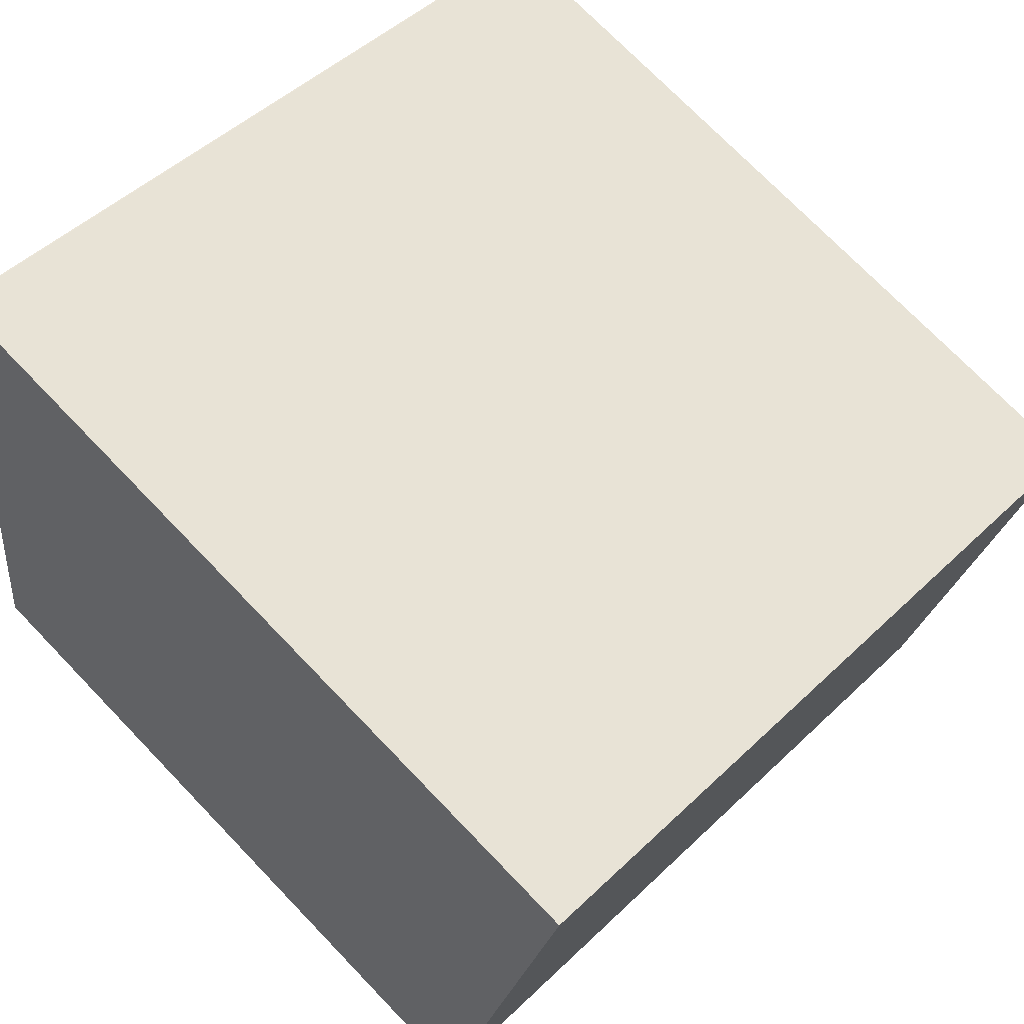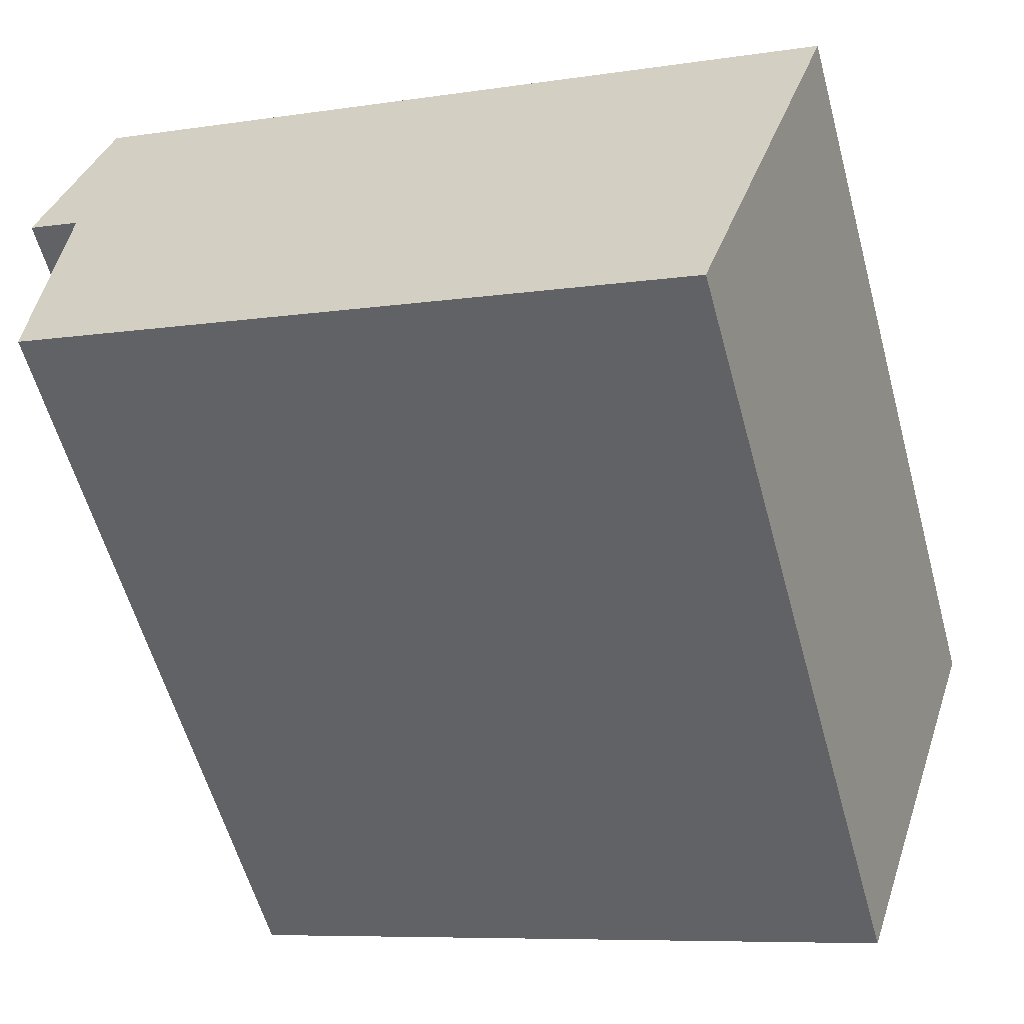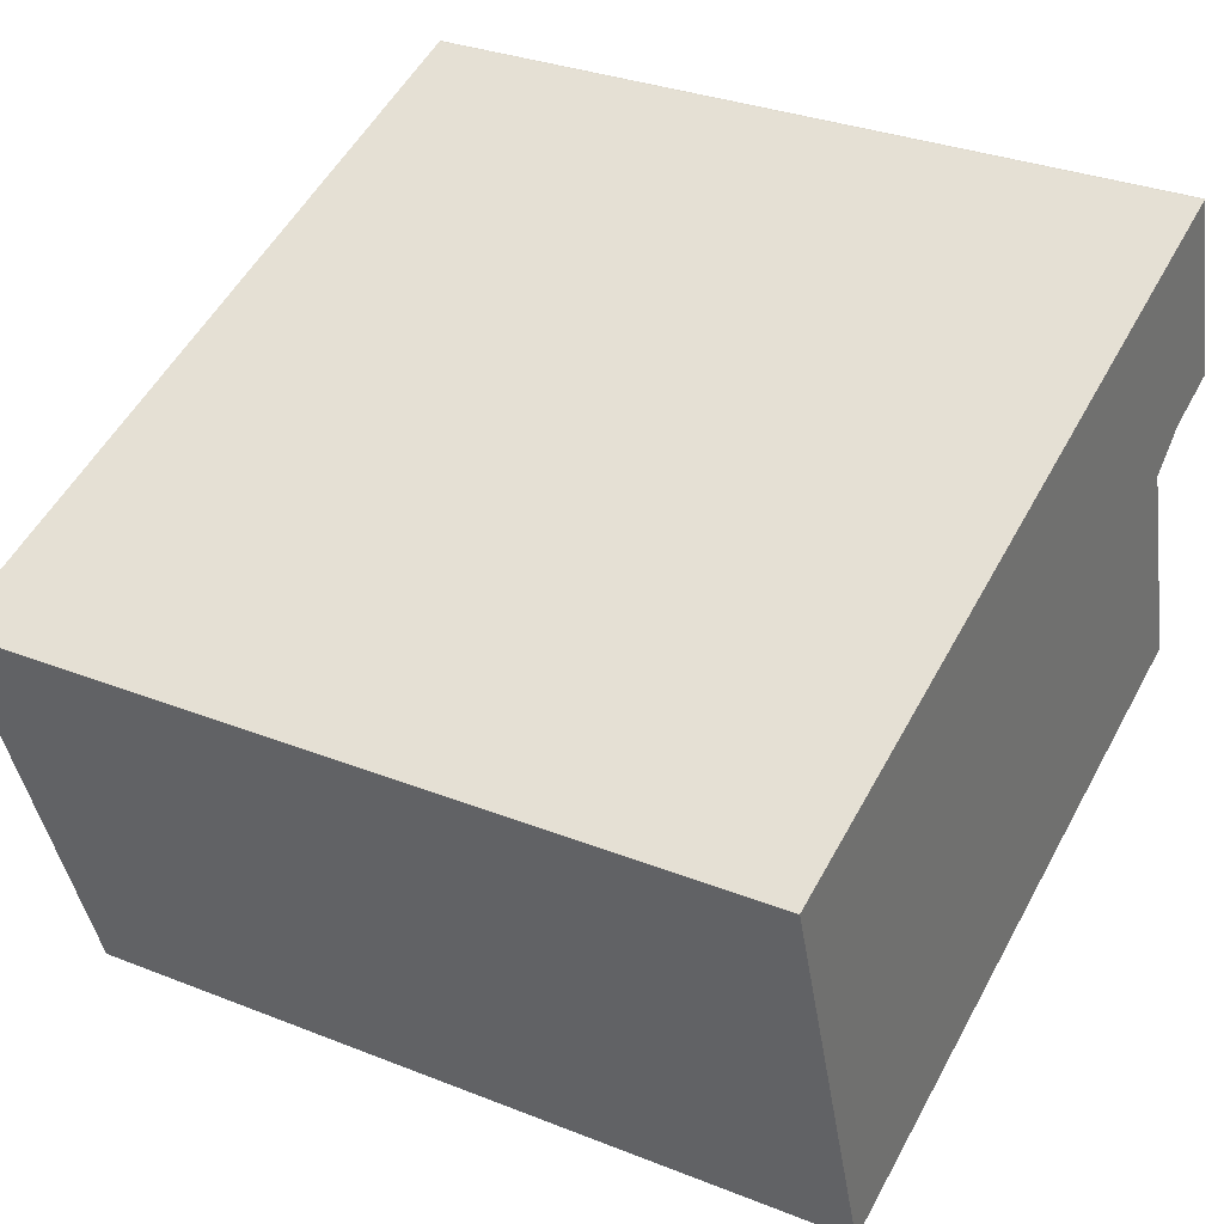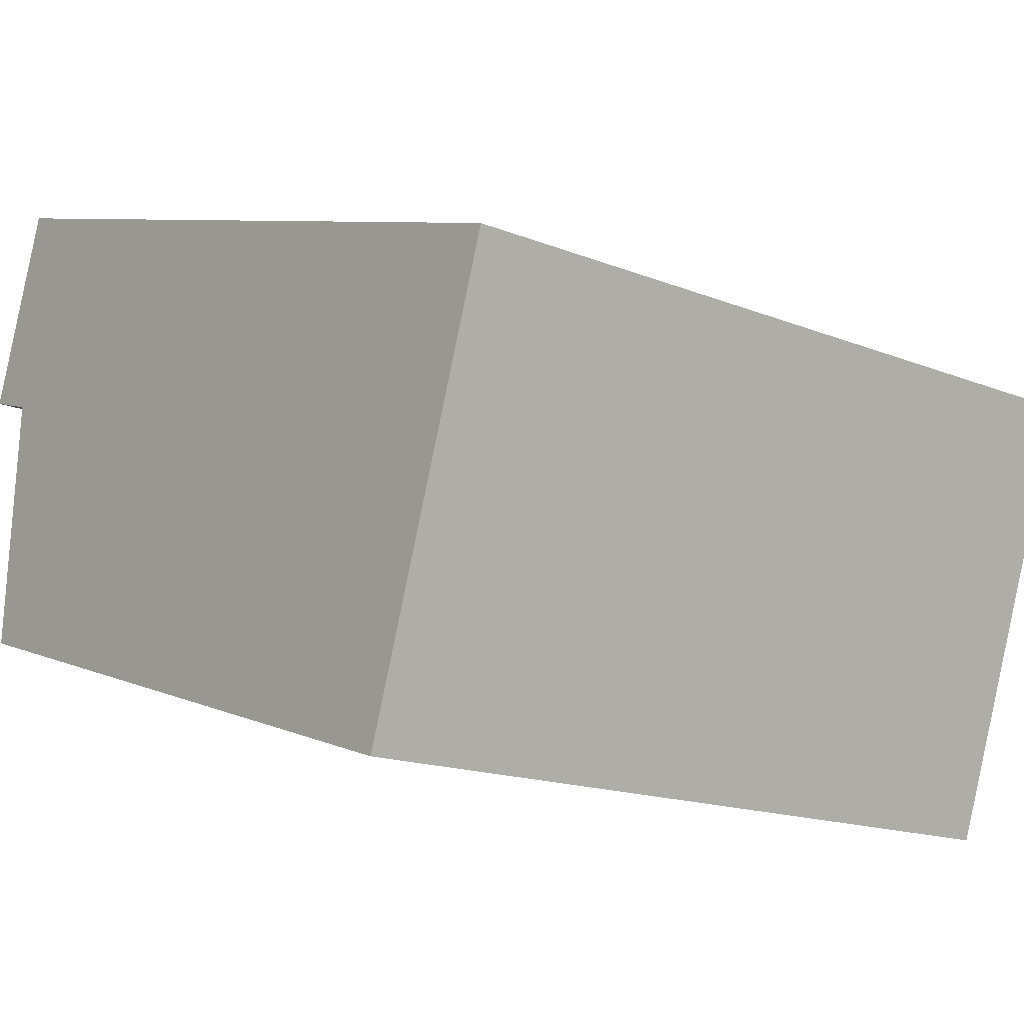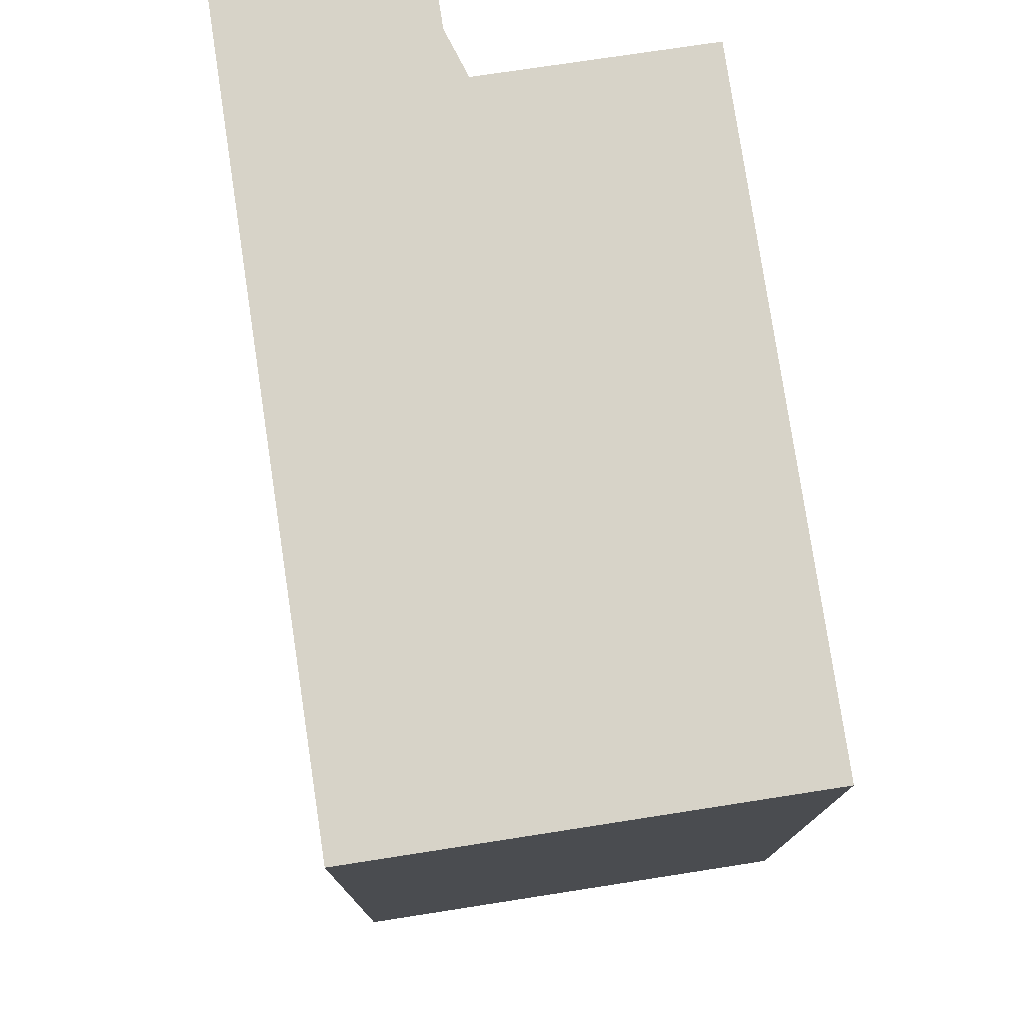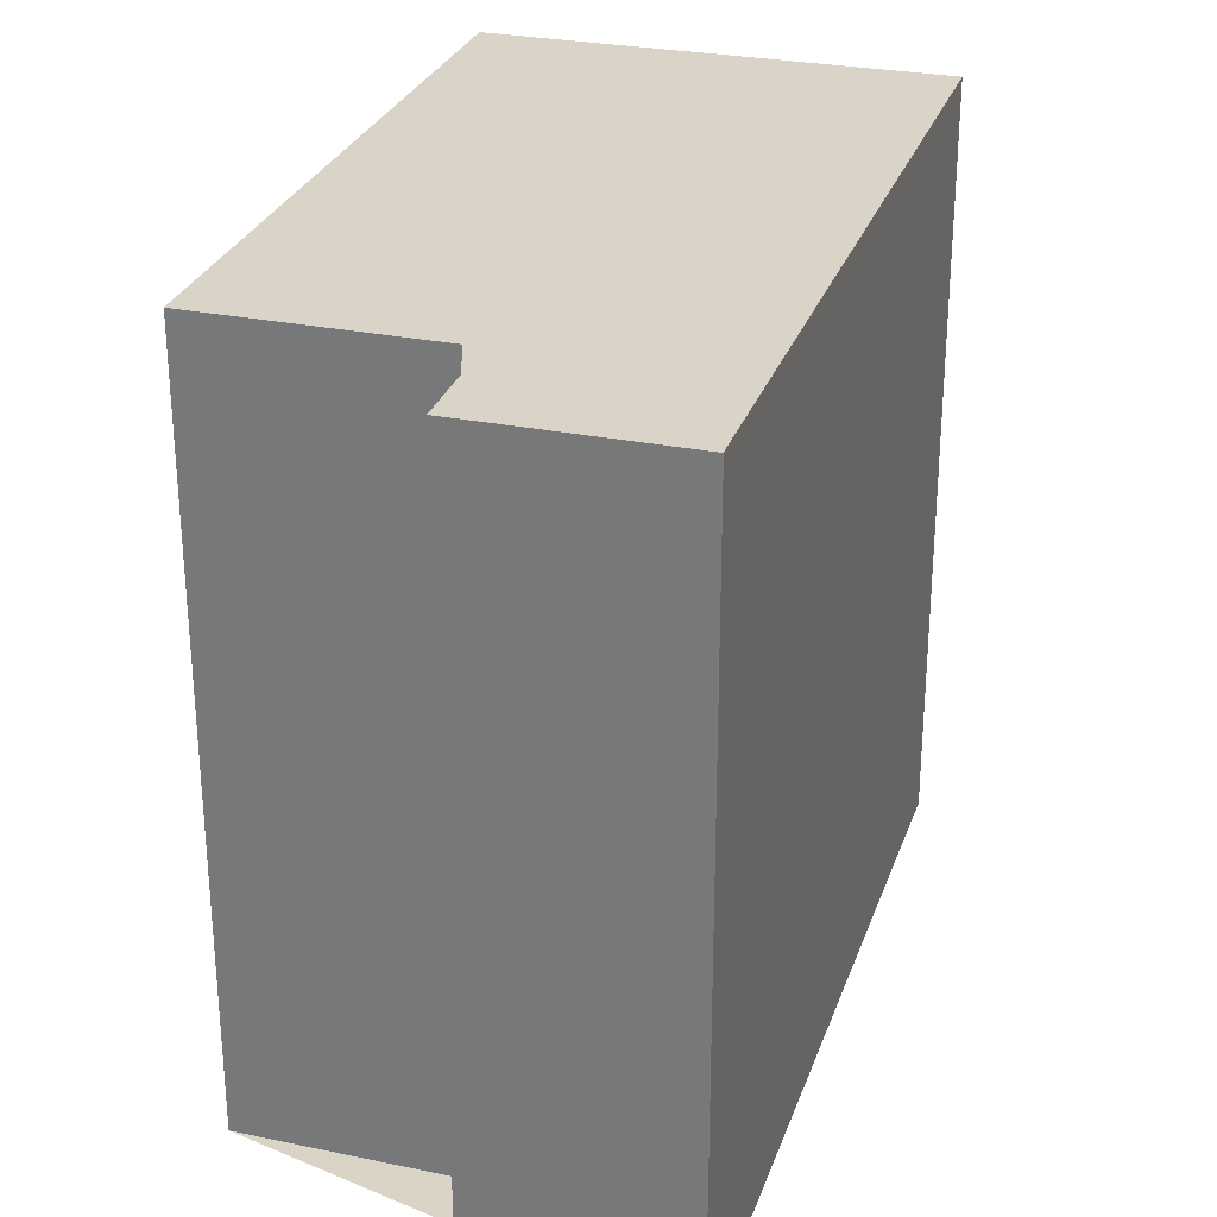
<metadata>
{"format":"obj","ext":"obj","renderer":"f3d","projection":"perspective","resolution":1024,"background":"white","views":[{"elev":48.1,"azim":-136.9,"up":"+Y"},{"elev":-58.4,"azim":-164.7,"up":"+Y"},{"elev":31.9,"azim":-60.9,"up":"+Y"},{"elev":-15.8,"azim":-130.1,"up":"+Y"},{"elev":77.2,"azim":-80.6,"up":"+Z"},{"elev":28.9,"azim":125.3,"up":"+Z"}]}
</metadata>
<code>
v -1225 -1139 8.369
v -1216 -1136 8.388
v -1216 -1136 8.388
v -1215 -1138 8.379
v -1217 -1139 8.376
v -1216 -1141 8.364
v -1223 -1144 8.348
v -1216 -1139 8.377
v -1217 -1137 8.387
v -1221 -1138 8.377
v -1217 -1137 8.387
v -1216 -1136 8.388
v -1225 -1139 8.369
v -1223 -1144 8.348
v -1216 -1141 8.365
v -1223 -1144 8.348
v -1223 -1144 8.348
v -1225 -1139 8.369
v -1225 -1139 8.369
v -1225 -1139 0
v -1225 -1139 -1.776e-15
v -1216 -1136 8.388
v -1216 -1136 8.388
v -1216 -1136 0
v -1216 -1136 0
v -1216 -1136 8.388
v -1216 -1136 8.388
v -1216 -1136 0
v -1216 -1136 0
v -1216 -1139 8.377
v -1215 -1138 8.379
v -1215 -1138 0
v -1216 -1139 1.776e-15
v -1216 -1141 8.365
v -1217 -1139 8.376
v -1217 -1139 0
v -1216 -1141 0
v -1223 -1144 8.348
v -1216 -1141 8.364
v -1216 -1141 0
v -1223 -1144 0
v -1223 -1144 8.348
v -1223 -1144 8.348
v -1223 -1144 0
v -1223 -1144 0
v -1217 -1139 8.376
v -1216 -1139 8.377
v -1216 -1139 1.776e-15
v -1217 -1139 0
v -1216 -1136 8.388
v -1217 -1137 8.387
v -1217 -1137 0
v -1216 -1136 0
v -1217 -1137 8.387
v -1221 -1138 8.377
v -1221 -1138 0
v -1217 -1137 0
v -1215 -1138 8.379
v -1216 -1136 8.388
v -1216 -1136 0
v -1215 -1138 0
v -1221 -1138 8.377
v -1225 -1139 8.369
v -1225 -1139 -1.776e-15
v -1221 -1138 0
v -1223 -1144 8.348
v -1223 -1144 8.348
v -1223 -1144 0
v -1223 -1144 0
v -1216 -1141 8.364
v -1216 -1141 8.365
v -1216 -1141 0
v -1216 -1141 0
v -1225 -1139 8.369
v -1223 -1144 8.348
v -1223 -1144 0
v -1225 -1139 0
v -1225 -1139 0
v -1216 -1136 0
v -1216 -1136 0
v -1215 -1138 0
v -1217 -1139 0
v -1216 -1141 0
v -1223 -1144 0
f 12 4 8 11
f 17 1 13 16
f 10 9 11
f 11 9 2 3 12
f 16 13 10 11 8 5 15
f 15 6 14 16
f 16 14 7 17
f 19 20 21 18
f 23 24 25 22
f 27 28 29 26
f 31 32 33 30
f 35 36 37 34
f 39 40 41 38
f 43 44 45 42
f 47 48 49 46
f 51 52 53 50
f 55 56 57 54
f 59 60 61 58
f 63 64 65 62
f 67 68 69 66
f 71 72 73 70
f 75 76 77 74
f 79 80 81 82 83 84 78

</code>
